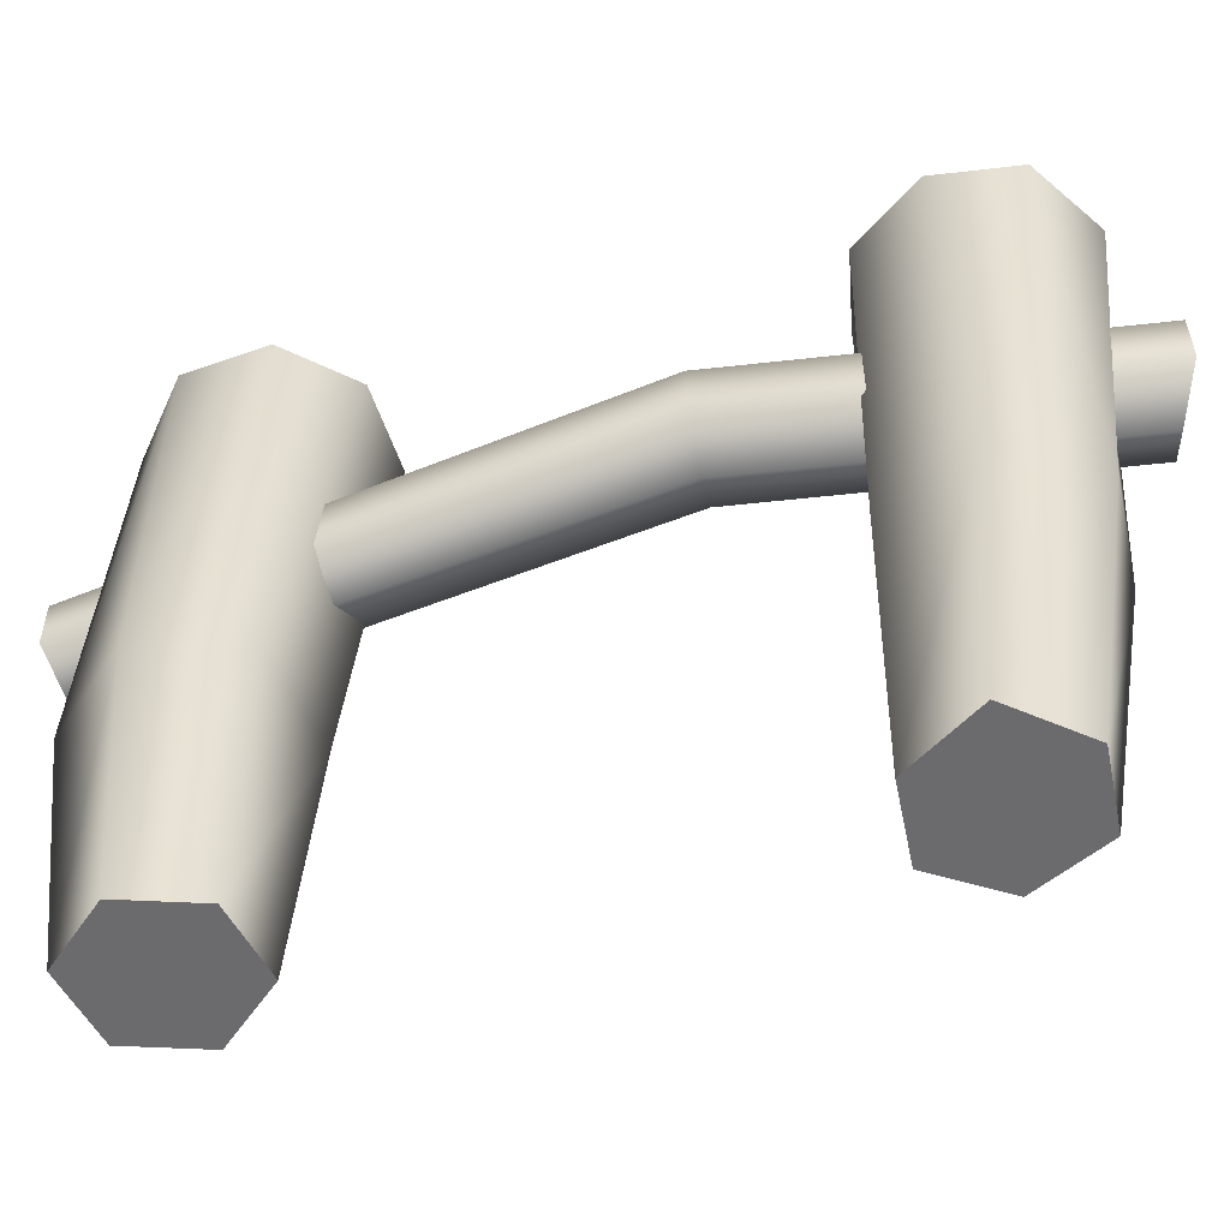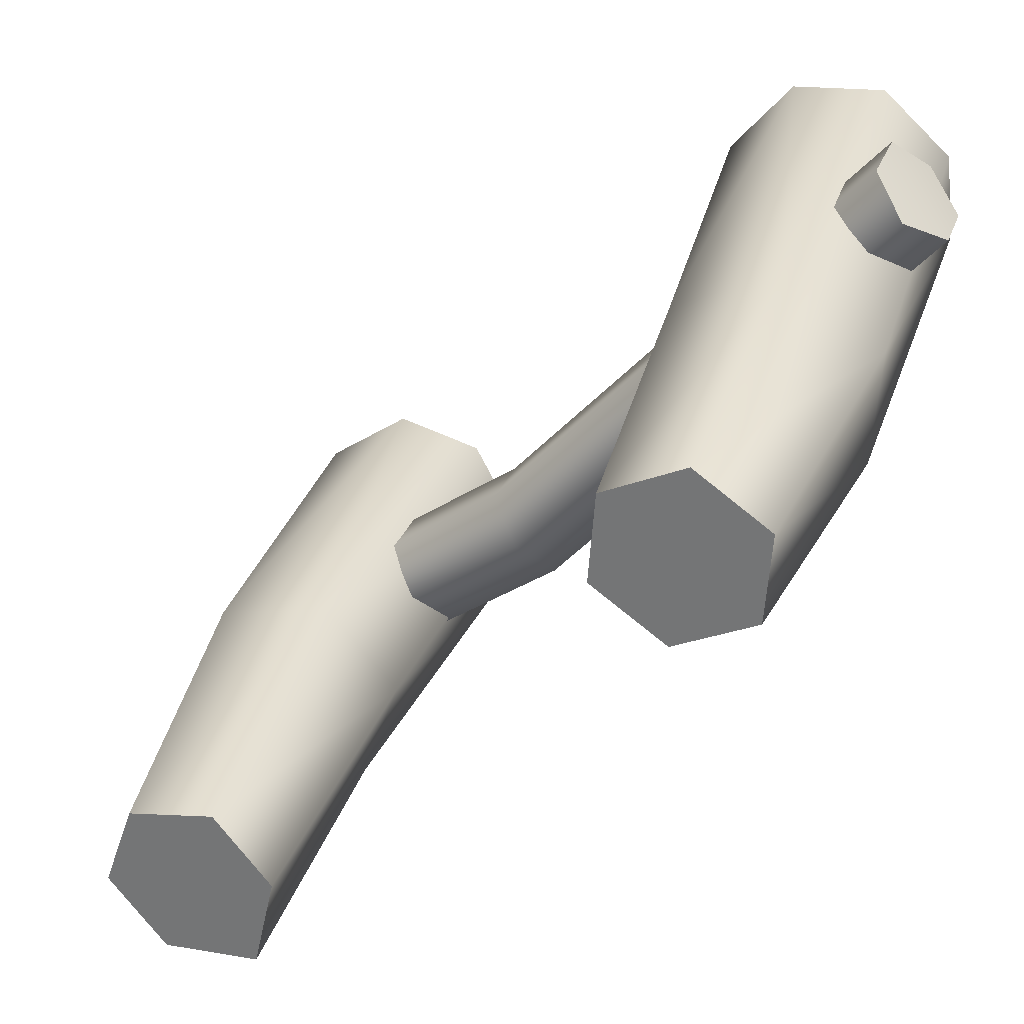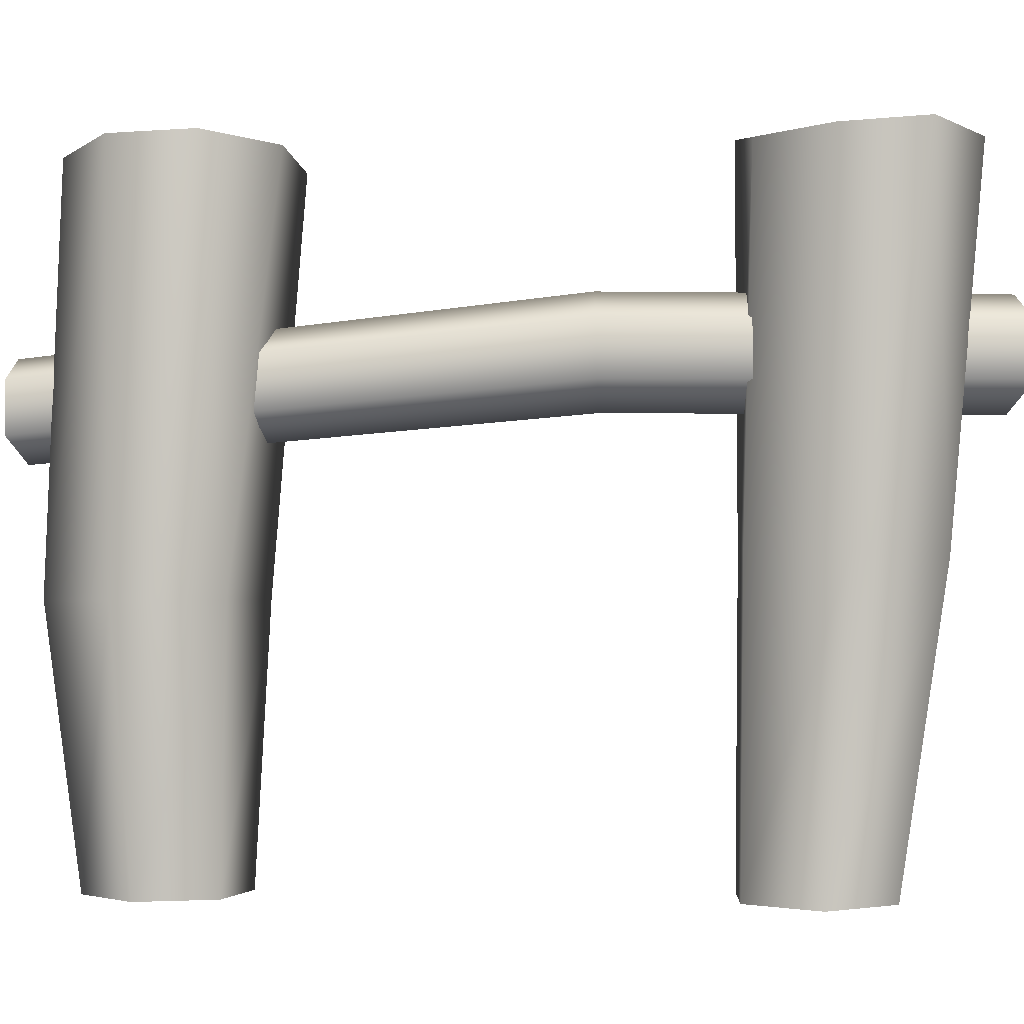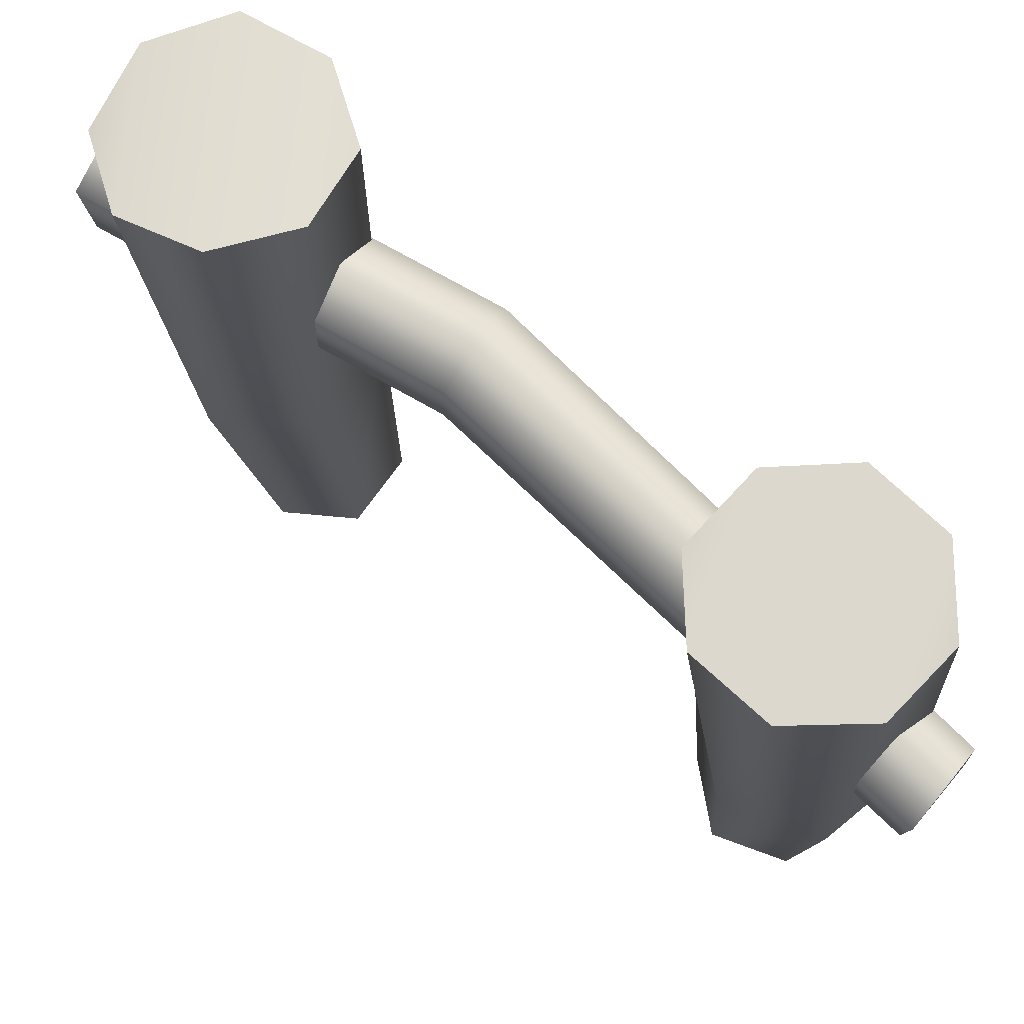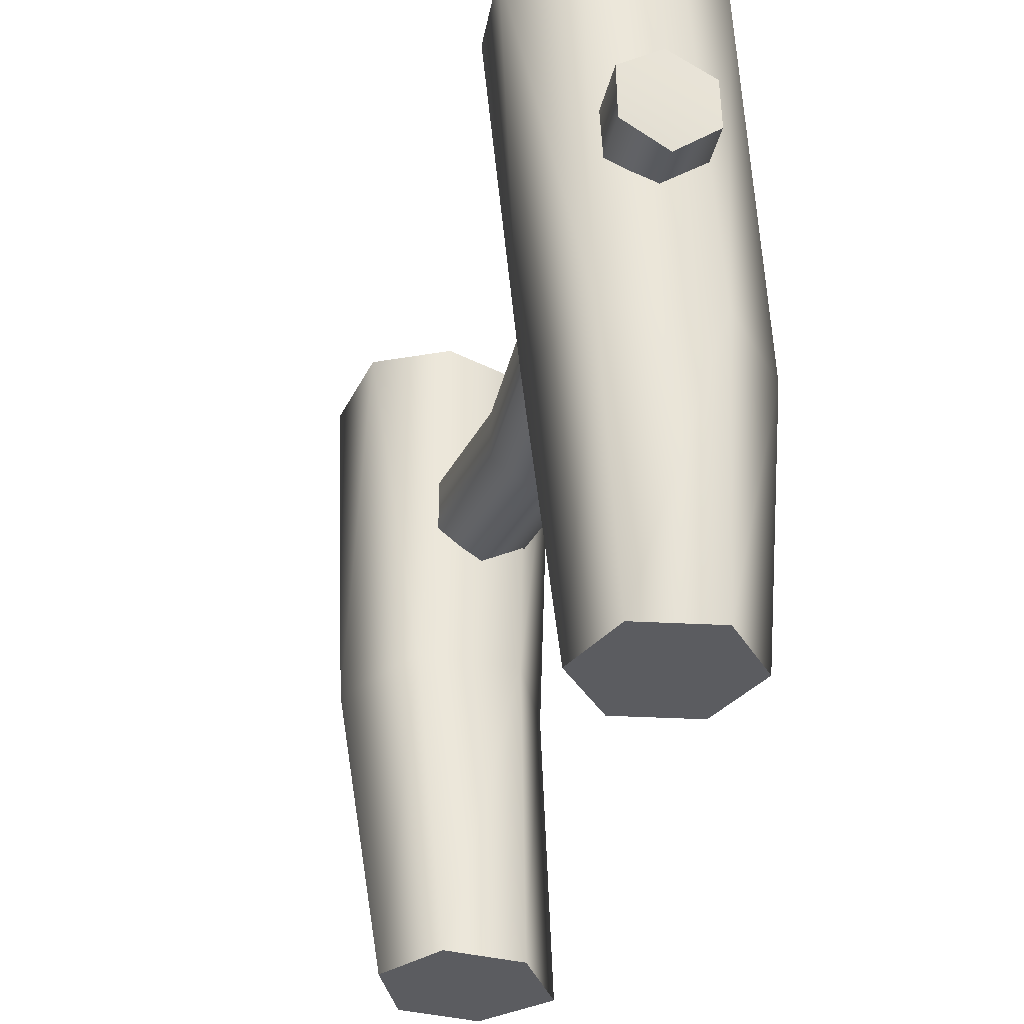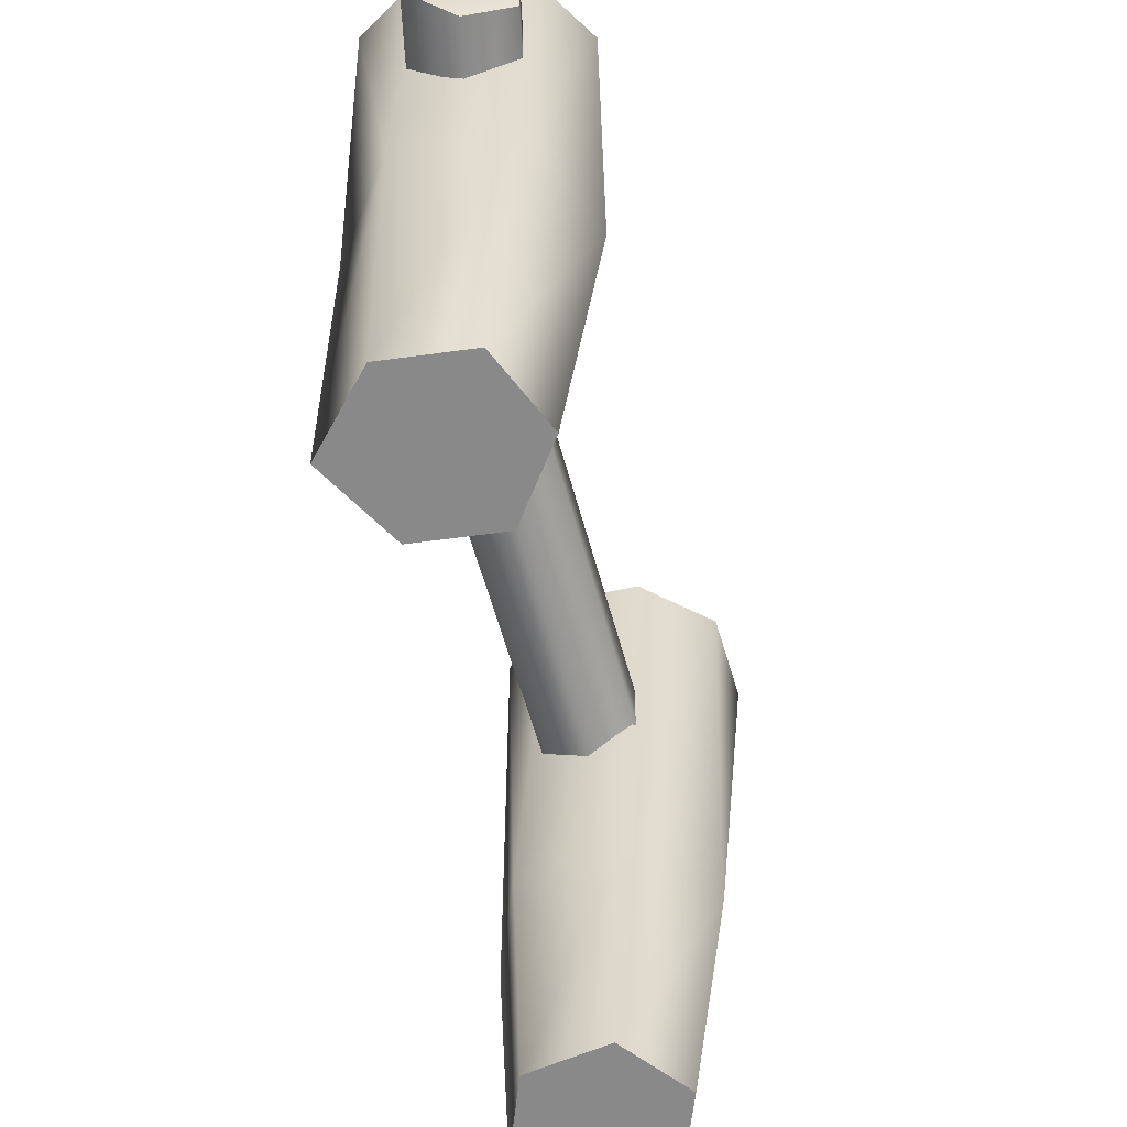
<metadata>
{"format":"obj","ext":"obj","renderer":"f3d","projection":"perspective","resolution":1024,"background":"white","views":[{"elev":-53.5,"azim":151.2,"up":"+Y"},{"elev":29.8,"azim":18.5,"up":"+Z"},{"elev":-1.6,"azim":141.4,"up":"+Y"},{"elev":69.6,"azim":-5.3,"up":"+Y"},{"elev":-34.7,"azim":30.2,"up":"+Y"},{"elev":-63.2,"azim":-122.6,"up":"+Y"}]}
</metadata>
<code>
g t007v001_h
v -0.1987 -0.02104 -0.1687
v -0.1366 0.3986 -0.2492
v -0.1297 -0.02104 -0.2499
v -0.2278 0.392 -0.1436
v -0.1382 0.879 -0.2645
v -0.2017 0.8948 -0.1671
v -0.3029 -0.02104 -0.1884
v -0.3154 0.903 -0.1429
v -0.3645 0.3823 -0.17
v -0.3381 -0.02104 -0.2894
v -0.4126 0.8838 -0.2061
v -0.4101 0.3793 -0.3019
v -0.2692 -0.02104 -0.3706
v -0.4366 0.8715 -0.3196
v -0.319 0.3858 -0.4074
v -0.3731 0.8845 -0.4169
v -0.1549 -0.02104 -0.3628
v -0.2594 0.8947 -0.4411
v -0.1822 0.3955 -0.3811
v -0.1297 -0.02104 -0.2499
v -0.1621 0.8841 -0.378
v -0.1366 0.3986 -0.2492
v -0.1382 0.879 -0.2645
v -0.1549 -0.02104 -0.3628
v -0.1987 -0.02104 -0.1687
v -0.1297 -0.02104 -0.2499
v -0.2692 -0.02104 -0.3706
v -0.3029 -0.02104 -0.1884
v -0.3381 -0.02104 -0.2894
v -0.1621 0.8841 -0.378
v -0.1382 0.879 -0.2645
v -0.2017 0.8948 -0.1671
v -0.3154 0.903 -0.1429
v -0.2594 0.8947 -0.4411
v -0.3731 0.8845 -0.4169
v -0.4126 0.8838 -0.2061
v -0.4366 0.8715 -0.3196
v 0.4873 0.5348 0.4003
v -0.03158 0.5572 -0.1091
v 0.4397 0.5008 0.4281
v 0.01005 0.5936 -0.1565
v -0.4328 0.5568 -0.3961
v 0.4864 0.6034 0.4019
v -0.412 0.5954 -0.4596
v 0.01166 0.6665 -0.1551
v 0.4452 0.6334 0.4455
v -0.4112 0.6657 -0.4588
v -0.02836 0.7029 -0.1062
v 0.4049 0.596 0.4845
v -0.4401 0.702 -0.4031
v -0.06999 0.6664 -0.05874
v 0.4012 0.5302 0.475
v -0.4814 0.6668 -0.3543
v -0.0716 0.5935 -0.06018
v 0.4397 0.5008 0.4281
v -0.4675 0.5932 -0.3438
v -0.03158 0.5572 -0.1091
v -0.4328 0.5568 -0.3961
v 0.4012 0.5302 0.475
v 0.4873 0.5348 0.4003
v 0.4397 0.5008 0.4281
v 0.4049 0.596 0.4845
v 0.4864 0.6034 0.4019
v 0.4452 0.6334 0.4455
v -0.412 0.5954 -0.4596
v -0.4675 0.5932 -0.3438
v -0.4328 0.5568 -0.3961
v -0.4814 0.6668 -0.3543
v -0.4401 0.702 -0.4031
v -0.4112 0.6657 -0.4588
v 0.3237 -0.02104 0.165
v 0.21 0.3348 0.2295
v 0.2371 -0.02104 0.224
v 0.3247 0.3348 0.1515
v 0.1602 0.8669 0.2263
v 0.2473 0.8836 0.1507
v 0.4182 -0.02104 0.2106
v 0.3625 0.8929 0.1589
v 0.4497 0.3348 0.2118
v 0.4259 -0.02104 0.3151
v 0.4382 0.8904 0.2463
v 0.4599 0.3348 0.3502
v 0.3392 -0.02104 0.3741
v 0.43 0.8764 0.3615
v 0.3452 0.3348 0.4282
v 0.3429 0.8811 0.4371
v 0.2448 -0.02104 0.3286
v 0.2277 0.8798 0.4289
v 0.2202 0.3348 0.3679
v 0.2371 -0.02104 0.224
v 0.152 0.8744 0.3415
v 0.21 0.3348 0.2295
v 0.1602 0.8669 0.2263
v 0.4182 -0.02104 0.2106
v 0.3392 -0.02104 0.3741
v 0.4259 -0.02104 0.3151
v 0.3237 -0.02104 0.165
v 0.2448 -0.02104 0.3286
v 0.2371 -0.02104 0.224
v 0.43 0.8764 0.3615
v 0.3429 0.8811 0.4371
v 0.4382 0.8904 0.2463
v 0.3625 0.8929 0.1589
v 0.2277 0.8798 0.4289
v 0.2473 0.8836 0.1507
v 0.152 0.8744 0.3415
v 0.1602 0.8669 0.2263
g t007v001_h_0
f 3 2 1
f 2 4 1
f 2 5 4
f 5 6 4
f 1 4 7
f 8 4 6
f 4 9 7
f 8 9 4
f 7 9 10
f 8 11 9
f 9 12 10
f 9 11 12
f 10 12 13
f 11 14 12
f 12 15 13
f 12 14 15
f 14 16 15
f 13 15 17
f 16 18 15
f 15 19 17
f 15 18 19
f 17 19 20
f 19 18 21
f 19 22 20
f 19 21 22
f 21 23 22
f 26 25 24
f 25 27 24
f 27 25 28
f 29 27 28
f 32 31 30
f 32 30 33
f 30 34 33
f 34 35 33
f 35 36 33
f 35 37 36
f 40 39 38
f 39 41 38
f 39 42 41
f 38 41 43
f 42 44 41
f 41 45 43
f 41 44 45
f 43 45 46
f 44 47 45
f 45 48 46
f 45 47 48
f 46 48 49
f 47 50 48
f 48 51 49
f 48 50 51
f 49 51 52
f 50 53 51
f 51 54 52
f 51 53 54
f 52 54 55
f 53 56 54
f 54 57 55
f 54 56 57
f 56 58 57
f 61 60 59
f 60 62 59
f 62 60 63
f 64 62 63
f 67 66 65
f 66 68 65
f 68 69 65
f 69 70 65
f 73 72 71
f 72 74 71
f 72 75 74
f 75 76 74
f 71 74 77
f 78 74 76
f 74 79 77
f 78 79 74
f 77 79 80
f 78 81 79
f 79 82 80
f 79 81 82
f 80 82 83
f 81 84 82
f 82 85 83
f 82 84 85
f 84 86 85
f 83 85 87
f 86 88 85
f 85 89 87
f 85 88 89
f 87 89 90
f 89 88 91
f 89 92 90
f 89 91 92
f 91 93 92
f 96 95 94
f 95 97 94
f 97 95 98
f 99 97 98
f 102 101 100
f 101 102 103
f 104 101 103
f 103 105 104
f 105 106 104
f 105 107 106

</code>
